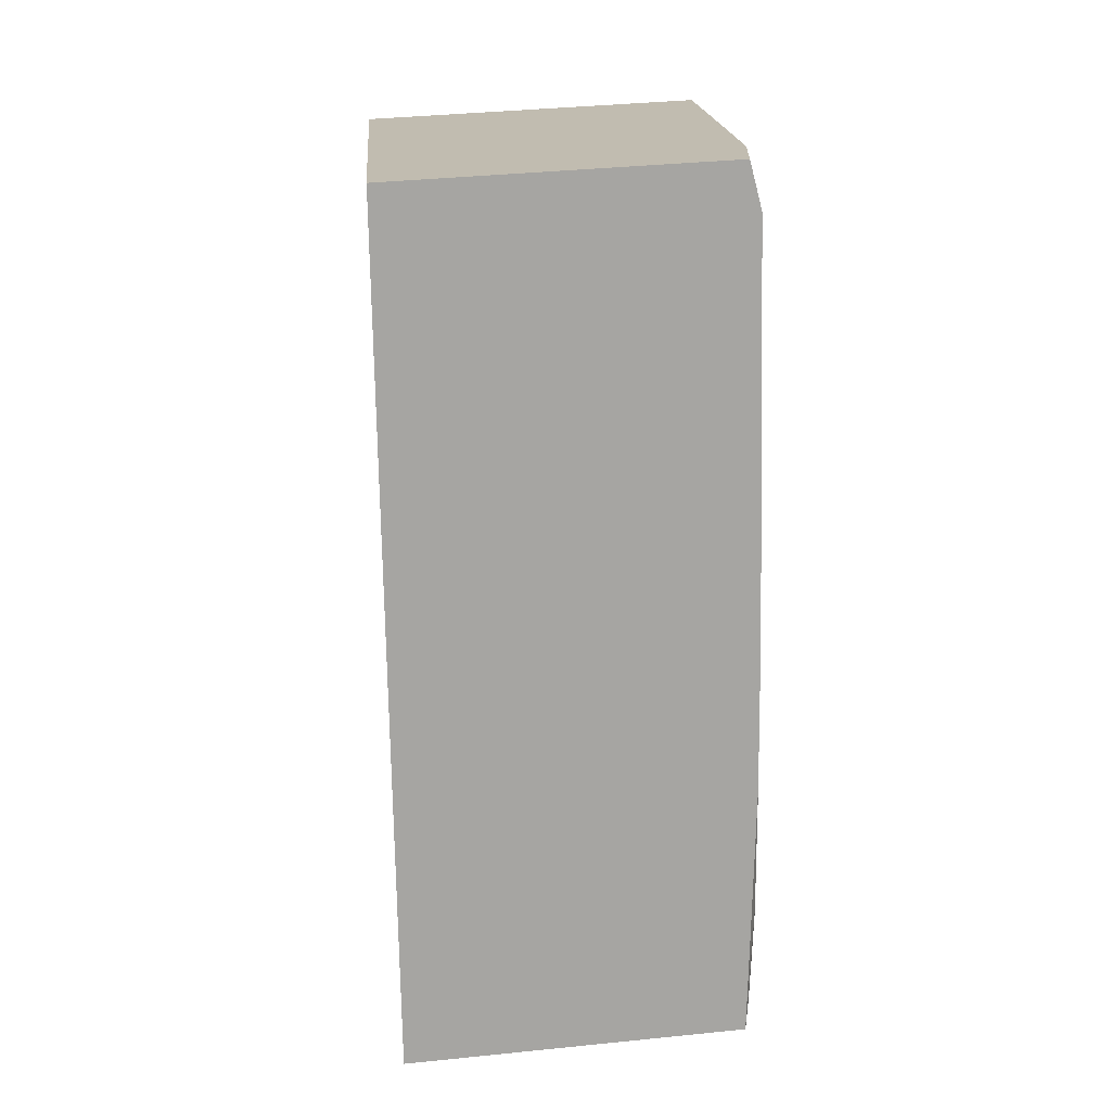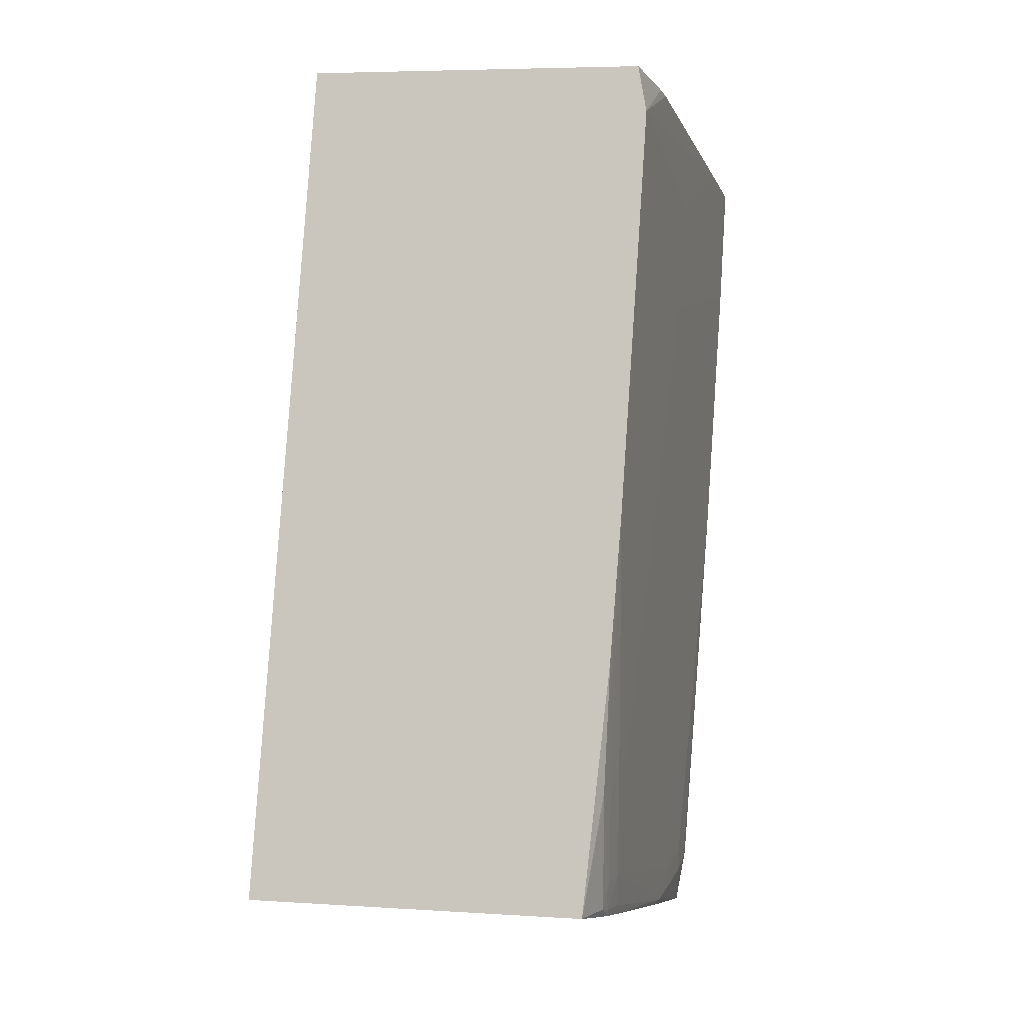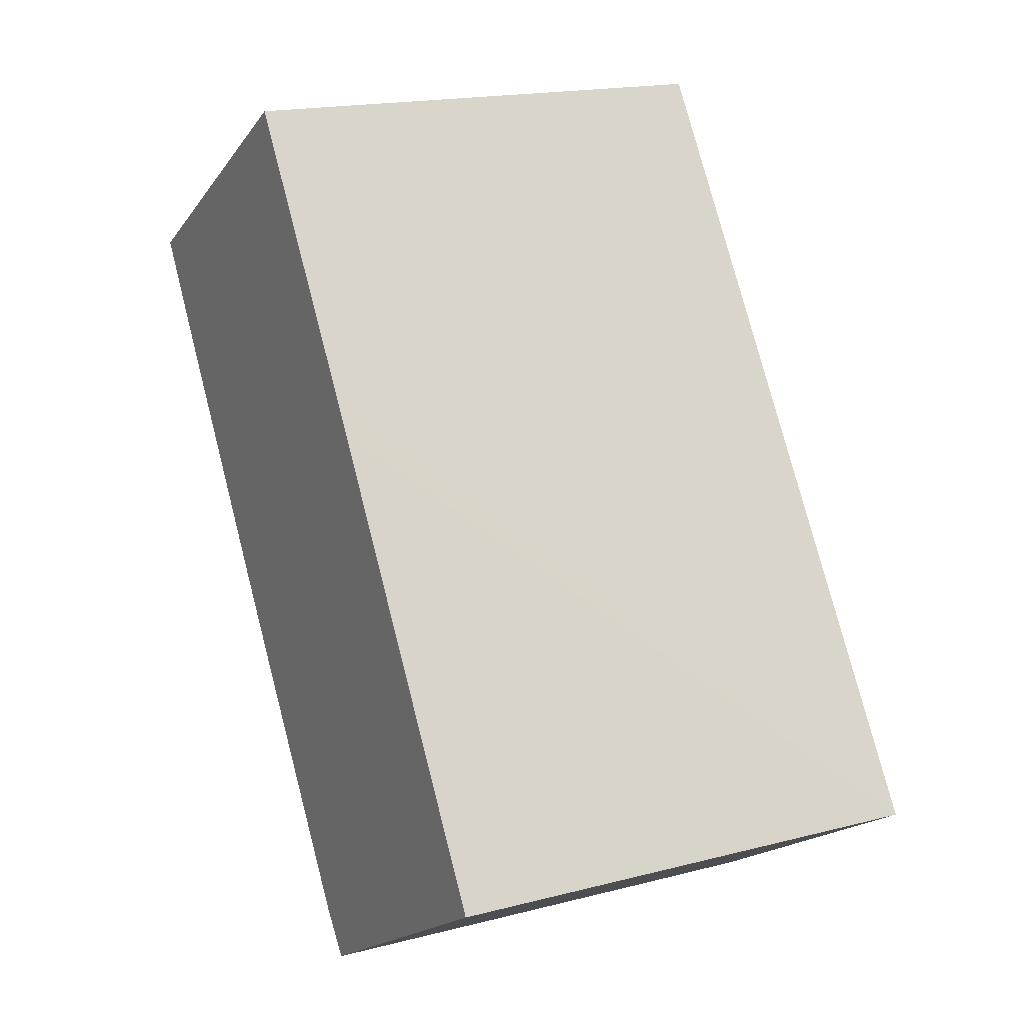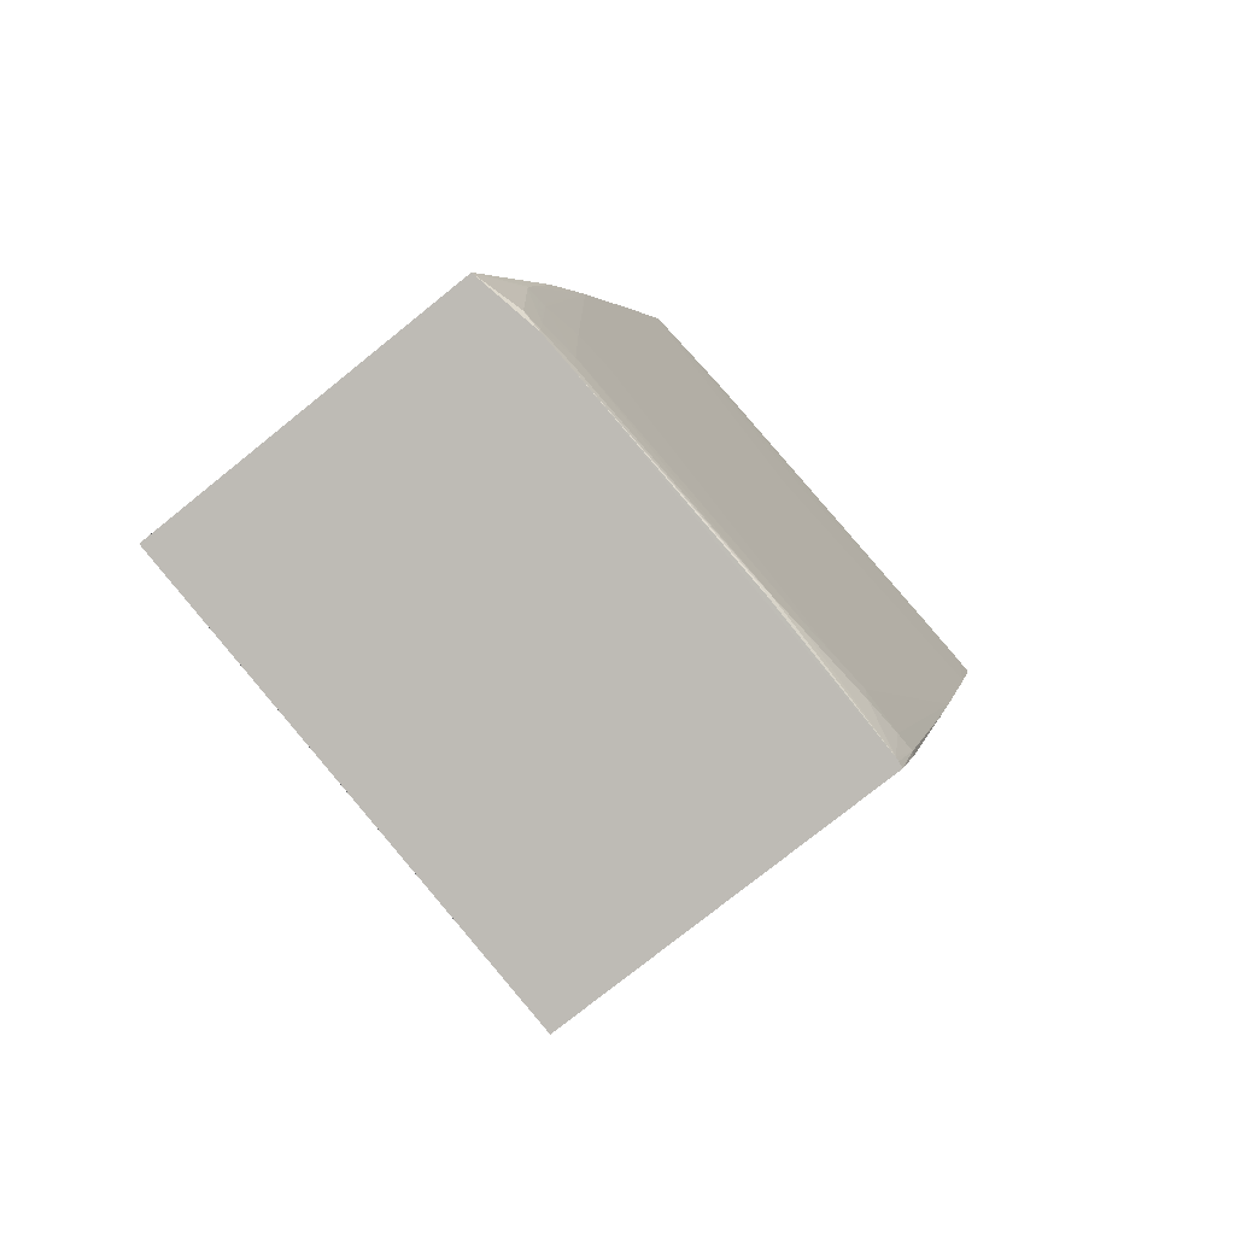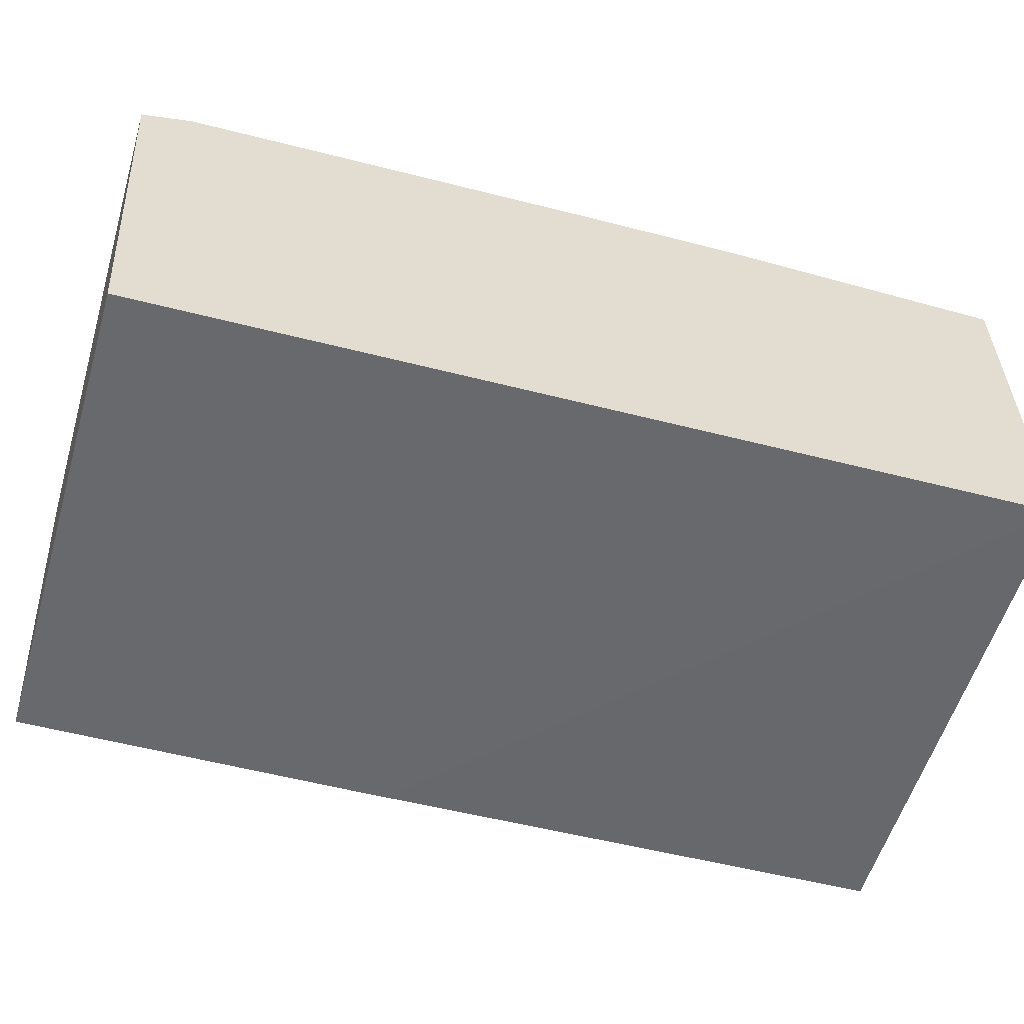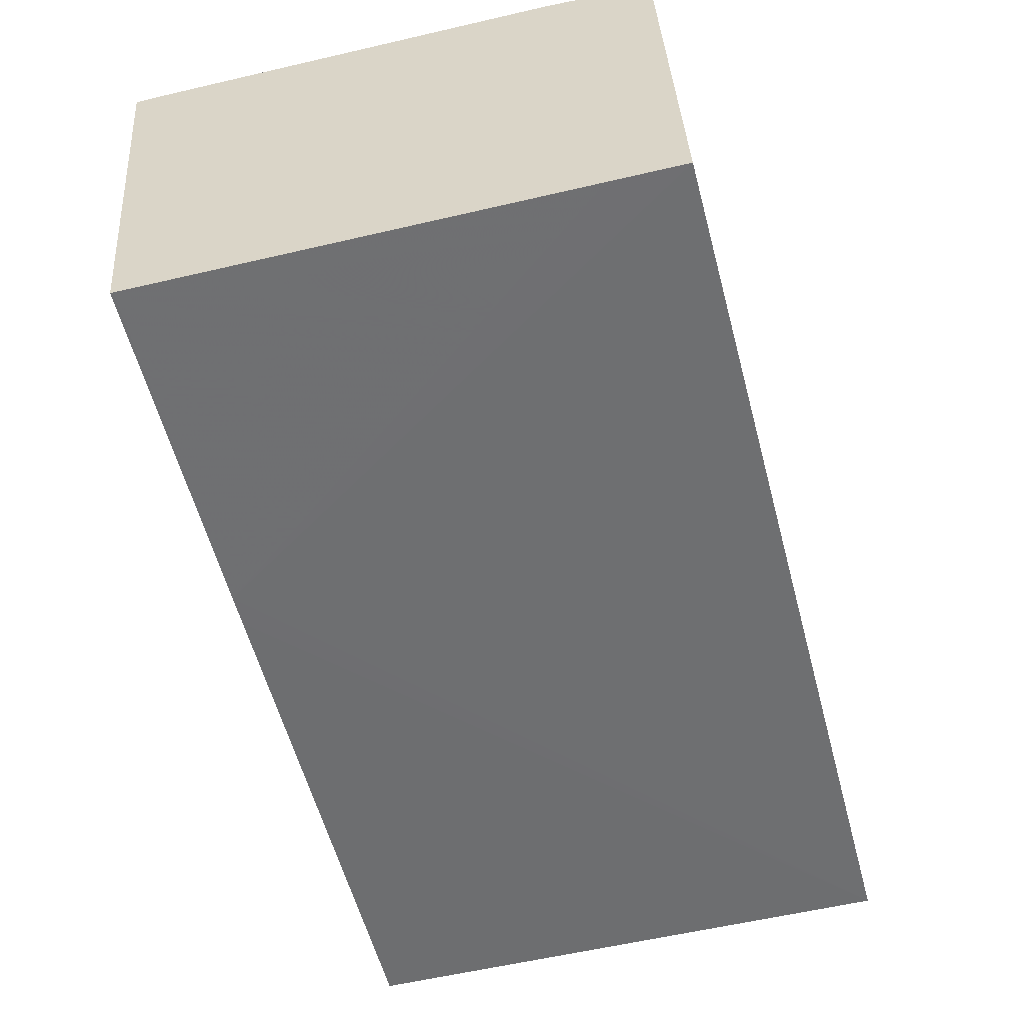
<metadata>
{"format":"obj","ext":"obj","renderer":"f3d","projection":"perspective","resolution":1024,"background":"white","views":[{"elev":32.3,"azim":-94.2,"up":"+Y"},{"elev":8.4,"azim":-75.0,"up":"+Y"},{"elev":-18.9,"azim":158.7,"up":"+Y"},{"elev":-74.9,"azim":-47.8,"up":"+Y"},{"elev":-52.6,"azim":-121.2,"up":"+Z"},{"elev":-54.4,"azim":178.7,"up":"+Z"}]}
</metadata>
<code>
v -0.006315 -0.1184 -0.02786
v 0.03001 -0.1285 -0.02786
v 0.01082 -0.1232 -0.02786
v -0.004834 -0.1182 -0.002369
v 0.002809 -0.08571 -0.02786
v 0.0406 -0.09046 -0.02802
v 0.03999 -0.09264 -0.02802
v 0.0315 -0.1282 -0.002136
v 0.03913 -0.09578 -0.02787
v 0.01232 -0.1229 -0.00207
v 0.0002062 -0.1195 -0.001591
v -0.001208 -0.1185 -0.001602
v -0.001332 -0.1102 -0.001541
v -0.001338 -0.1095 -0.001543
v 0.0003468 -0.09975 -0.001503
v 0.007373 -0.06934 -0.02785
v 0.01103 -0.05626 -0.02785
v 0.01622 -0.0577 -0.02786
v 0.03554 -0.06305 -0.02786
v 0.04713 -0.06627 -0.02785
v 0.04731 -0.06645 -0.02785
v 0.03107 -0.1281 -0.002041
v 0.01137 -0.1226 -0.001778
v 0.0326 -0.1244 -0.001728
v 0.03239 -0.1241 -0.001573
v 0.002995 -0.1203 -0.001568
v 0.002995 -0.1196 -0.001481
v 0.0002019 -0.1191 -0.001539
v 0.000203 -0.1171 -0.001493
v 0.0002054 -0.1104 -0.001455
v 0.0002026 -0.1086 -0.001462
v 0.003311 -0.08914 -0.001375
v 0.008906 -0.06906 -0.001462
v 0.01251 -0.05598 -0.002298
v 0.04734 -0.06633 -0.02785
v 0.0308 -0.128 -0.002003
v 0.009391 -0.1221 -0.001678
v 0.03854 -0.1031 -0.001423
v 0.03091 -0.1244 -0.001484
v 0.04088 -0.09473 -0.001349
v 0.008575 -0.1219 -0.001657
v 0.01974 -0.1249 -0.001588
v 0.01813 -0.1244 -0.001495
v 0.01975 -0.1245 -0.001424
v 0.002994 -0.1171 -0.001384
v 0.002995 -0.1087 -0.00134
v 0.005784 -0.08915 -0.001365
v 0.02254 -0.07519 -0.001324
v 0.005787 -0.08077 -0.001387
v 0.008758 -0.0696 -0.00141
v 0.008831 -0.06933 -0.001434
v 0.0116 -0.0594 -0.00145
v 0.0182 -0.05754 -0.001641
v 0.04887 -0.06605 -0.001482
v 0.02812 -0.1246 -0.001412
v 0.02253 -0.1246 -0.001406
v 0.04067 -0.0955 -0.001376
v 0.02812 -0.1226 -0.00135
v 0.04633 -0.07519 -0.001378
v 0.02812 -0.07518 -0.001318
v 0.02254 -0.1226 -0.001356
v 0.02532 -0.1226 -0.001347
v 0.005795 -0.1087 -0.001335
v 0.02533 -0.07519 -0.001315
v 0.01106 -0.06136 -0.001436
v 0.01139 -0.06017 -0.001441
v 0.01975 -0.05797 -0.001546
v 0.02813 -0.06681 -0.00139
v 0.0426 -0.06431 -0.001454
v 0.04767 -0.06571 -0.001451
f 1 2 3
f 1 3 10
f 1 10 23
f 1 23 37
f 1 37 41
f 1 41 26
f 1 26 11
f 1 11 4
f 1 4 15
f 1 15 32
f 1 32 50
f 1 50 51
f 1 51 33
f 1 33 16
f 1 16 5
f 1 5 6
f 1 6 7
f 1 7 2
f 2 8 10
f 2 10 3
f 2 7 6
f 2 6 9
f 2 9 21
f 2 21 35
f 2 35 54
f 2 54 59
f 2 59 57
f 2 57 38
f 2 38 24
f 2 24 8
f 4 11 12
f 4 12 13
f 4 13 14
f 4 14 15
f 5 16 17
f 5 17 6
f 6 17 18
f 6 18 19
f 6 19 20
f 6 20 21
f 6 21 9
f 8 22 23
f 8 23 10
f 8 24 25
f 8 25 22
f 11 26 27
f 11 27 28
f 11 28 12
f 12 28 29
f 12 29 13
f 13 30 14
f 13 29 30
f 14 30 31
f 14 31 32
f 14 32 15
f 16 33 34
f 16 34 17
f 17 34 53
f 17 53 67
f 17 67 69
f 17 69 70
f 17 70 54
f 17 54 35
f 17 35 20
f 17 20 19
f 17 19 18
f 20 35 21
f 22 36 23
f 22 25 36
f 23 36 37
f 24 38 25
f 25 39 36
f 25 38 40
f 25 40 39
f 26 41 42
f 26 42 43
f 26 43 44
f 26 44 27
f 27 45 28
f 27 44 45
f 28 45 29
f 29 45 30
f 30 46 32
f 30 32 31
f 30 45 46
f 32 46 47
f 32 47 48
f 32 48 49
f 32 49 50
f 33 51 52
f 33 52 34
f 34 52 53
f 36 39 55
f 36 55 56
f 36 56 44
f 36 44 42
f 36 42 37
f 37 42 41
f 38 57 40
f 39 58 55
f 39 40 58
f 40 57 59
f 40 59 60
f 40 60 58
f 42 44 43
f 44 56 61
f 44 61 45
f 45 61 62
f 45 62 46
f 46 62 63
f 46 63 64
f 46 64 48
f 46 48 47
f 48 64 65
f 48 65 50
f 48 50 49
f 50 65 66
f 50 66 52
f 50 52 51
f 52 67 53
f 52 66 68
f 52 68 69
f 52 69 67
f 54 70 59
f 55 58 62
f 55 62 56
f 56 62 61
f 58 60 62
f 59 70 60
f 60 64 62
f 60 70 68
f 60 68 64
f 62 64 63
f 64 68 66
f 64 66 65
f 68 70 69

</code>
